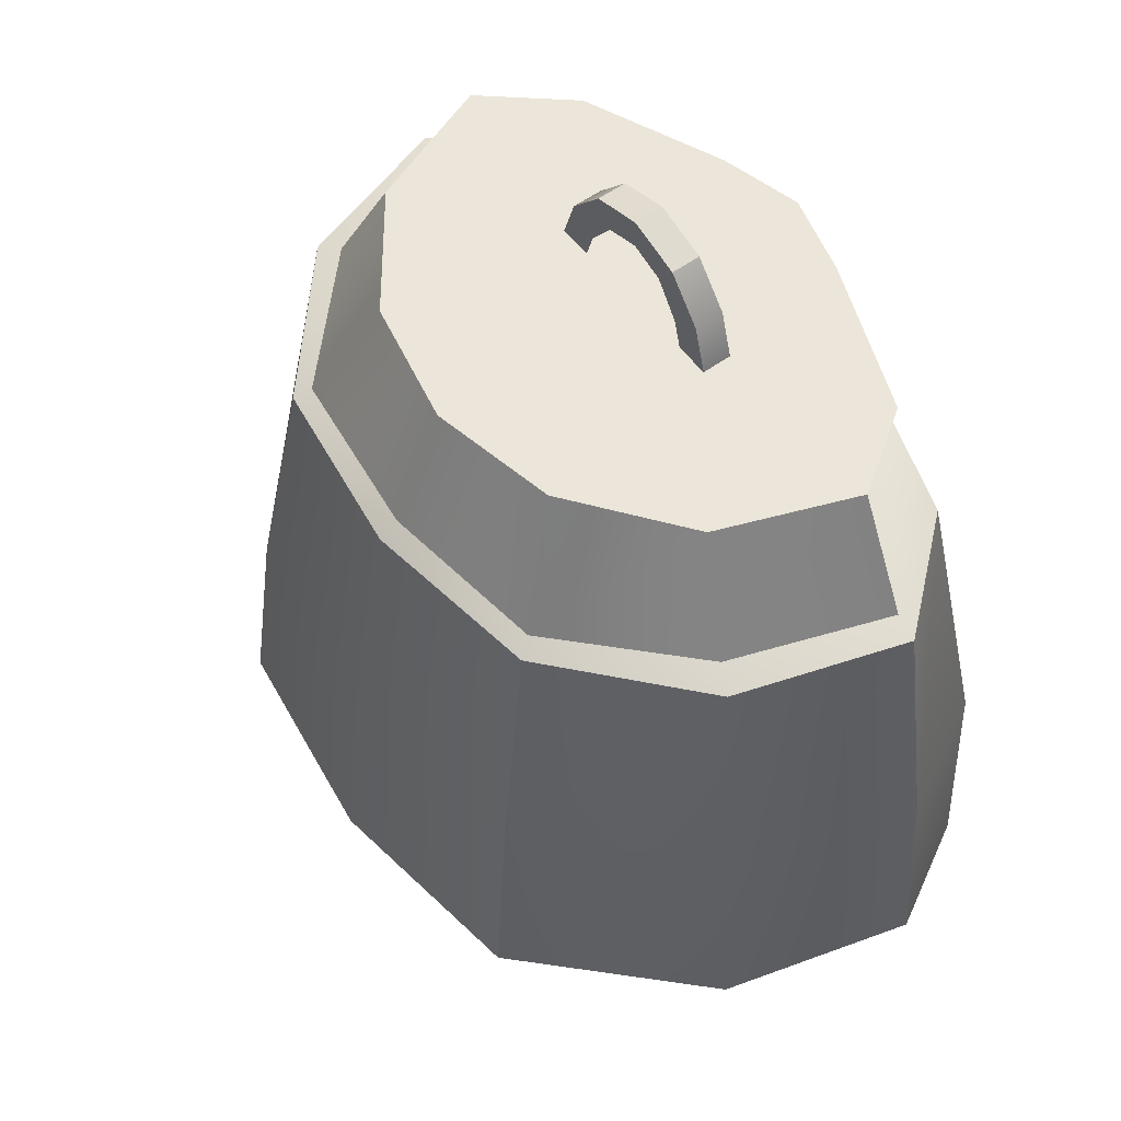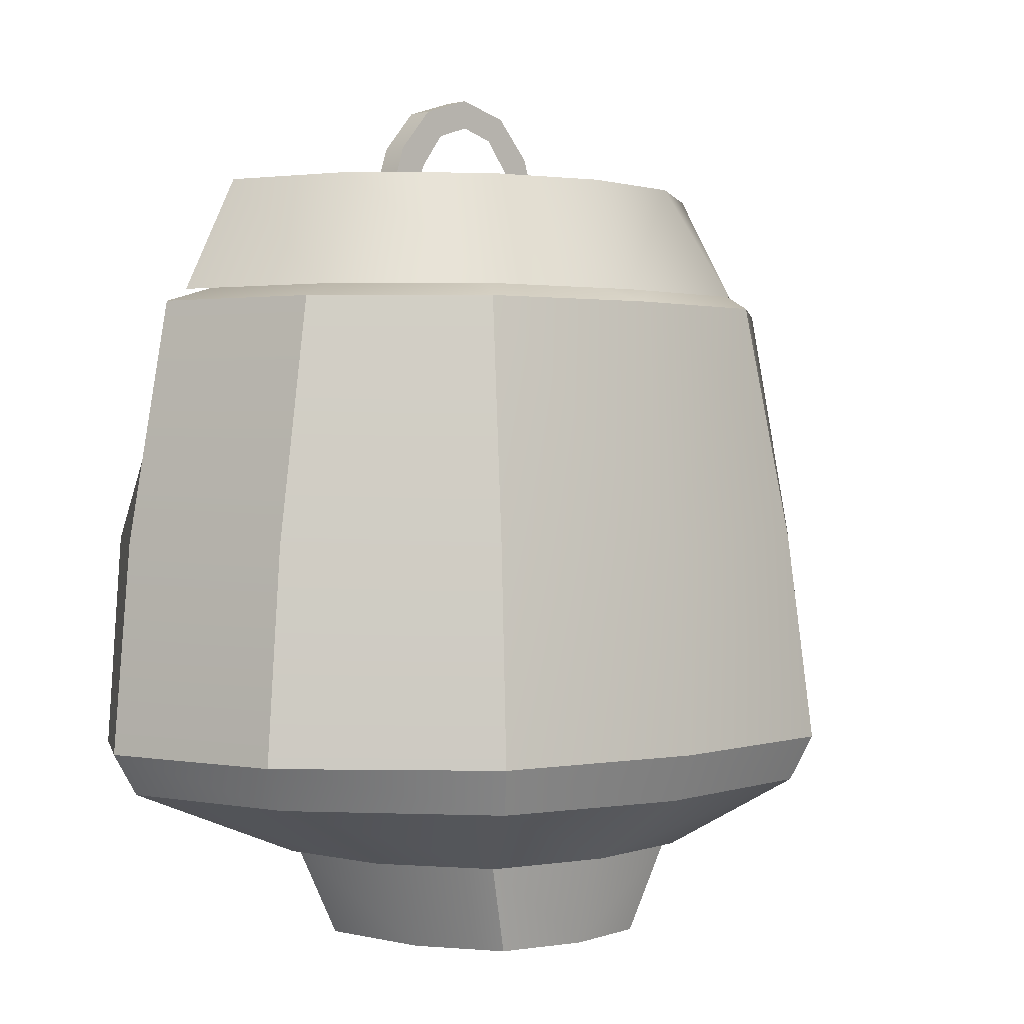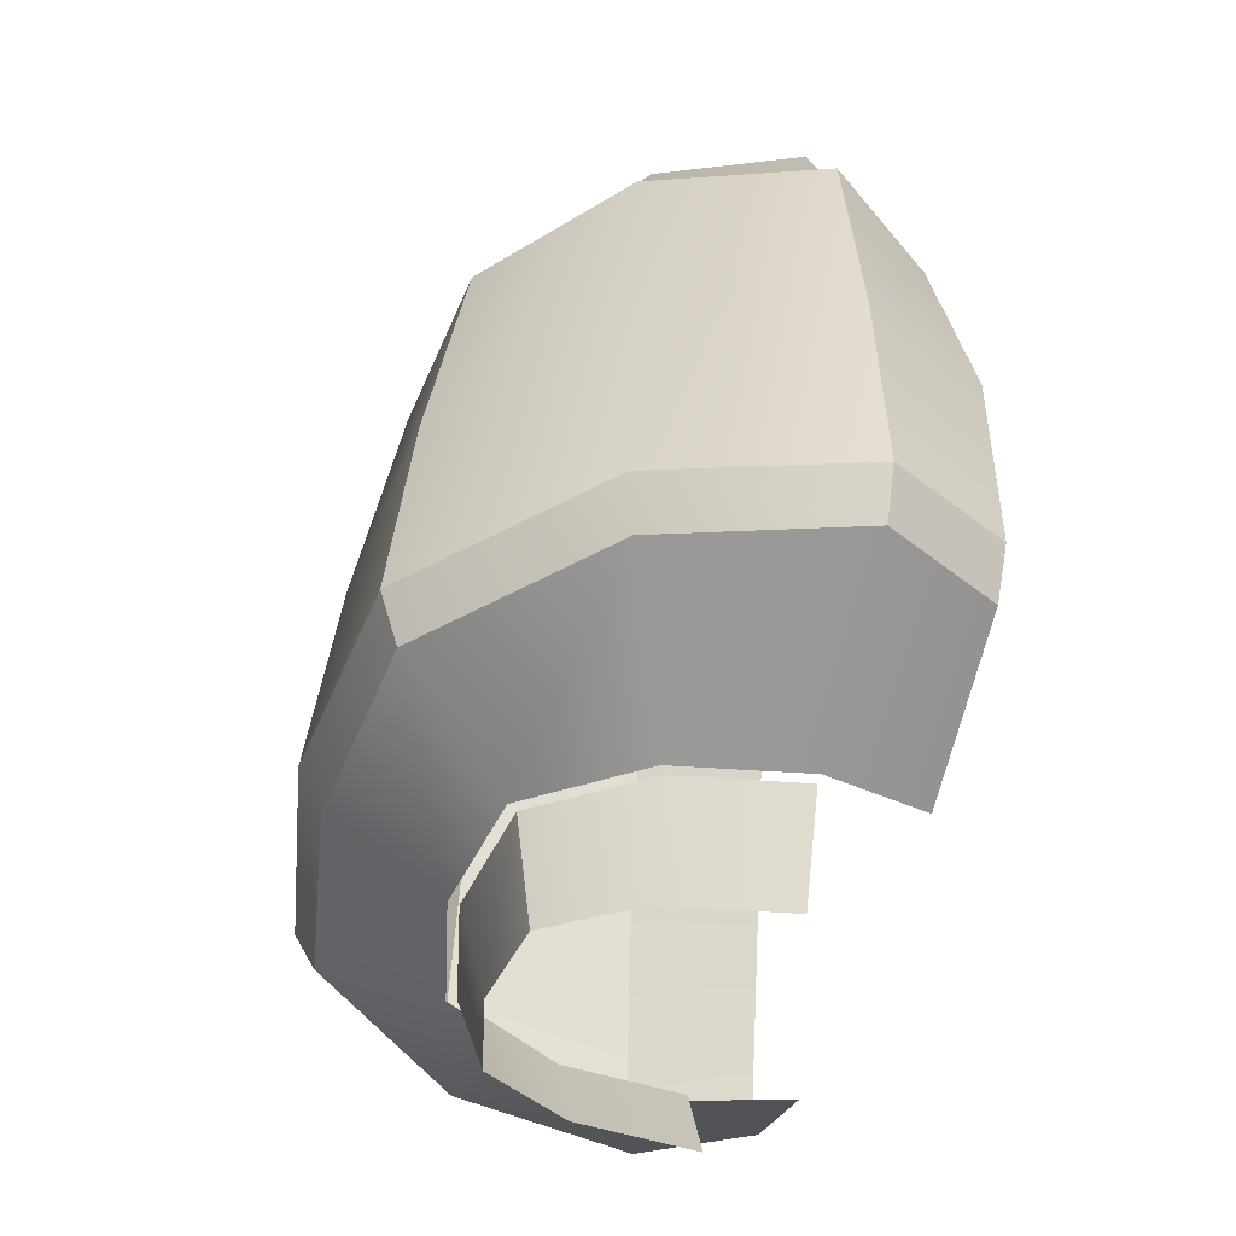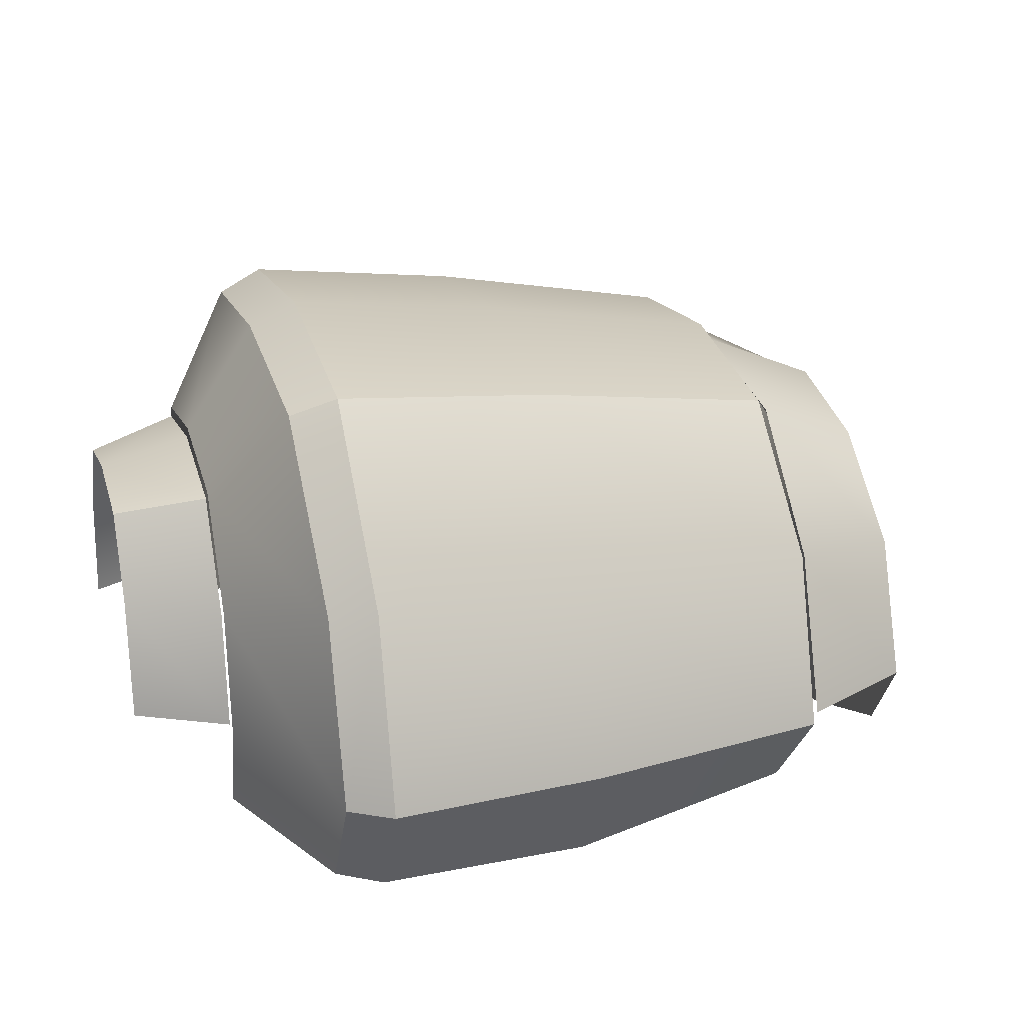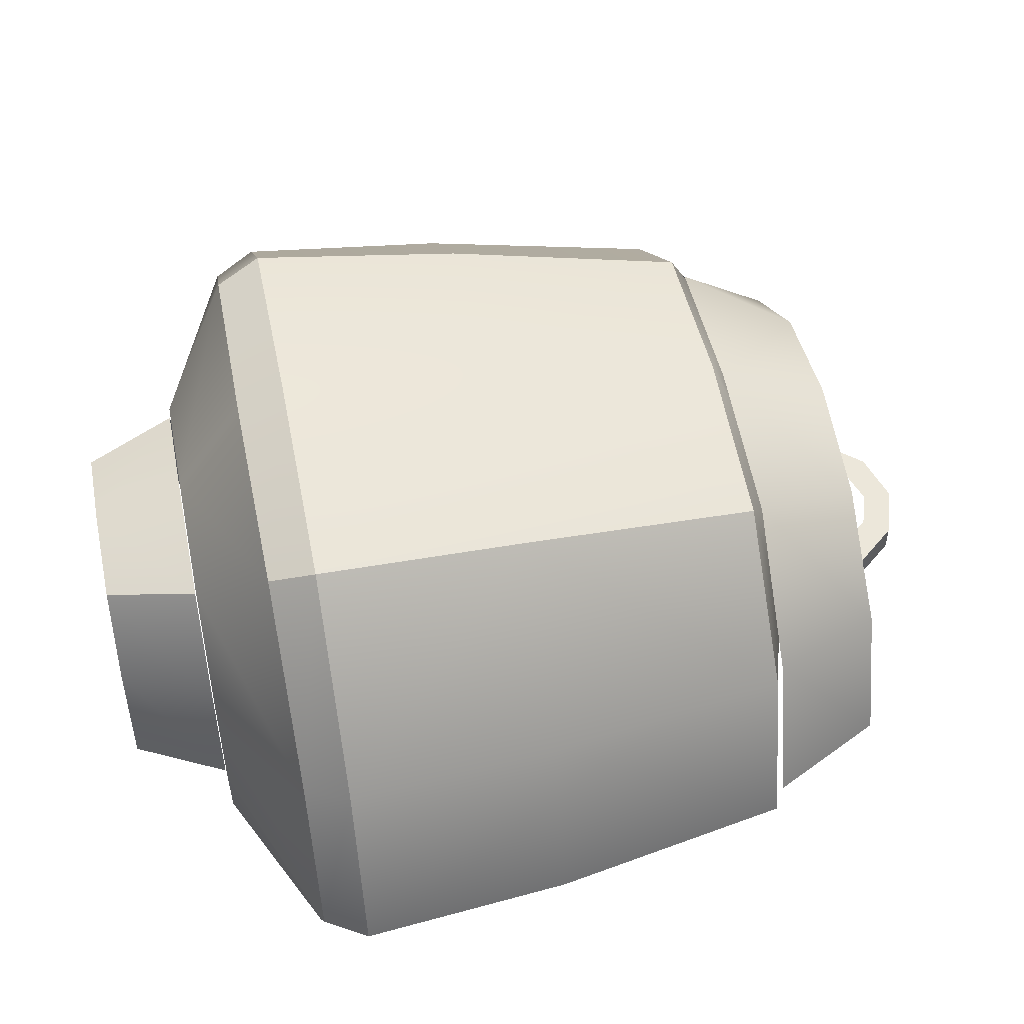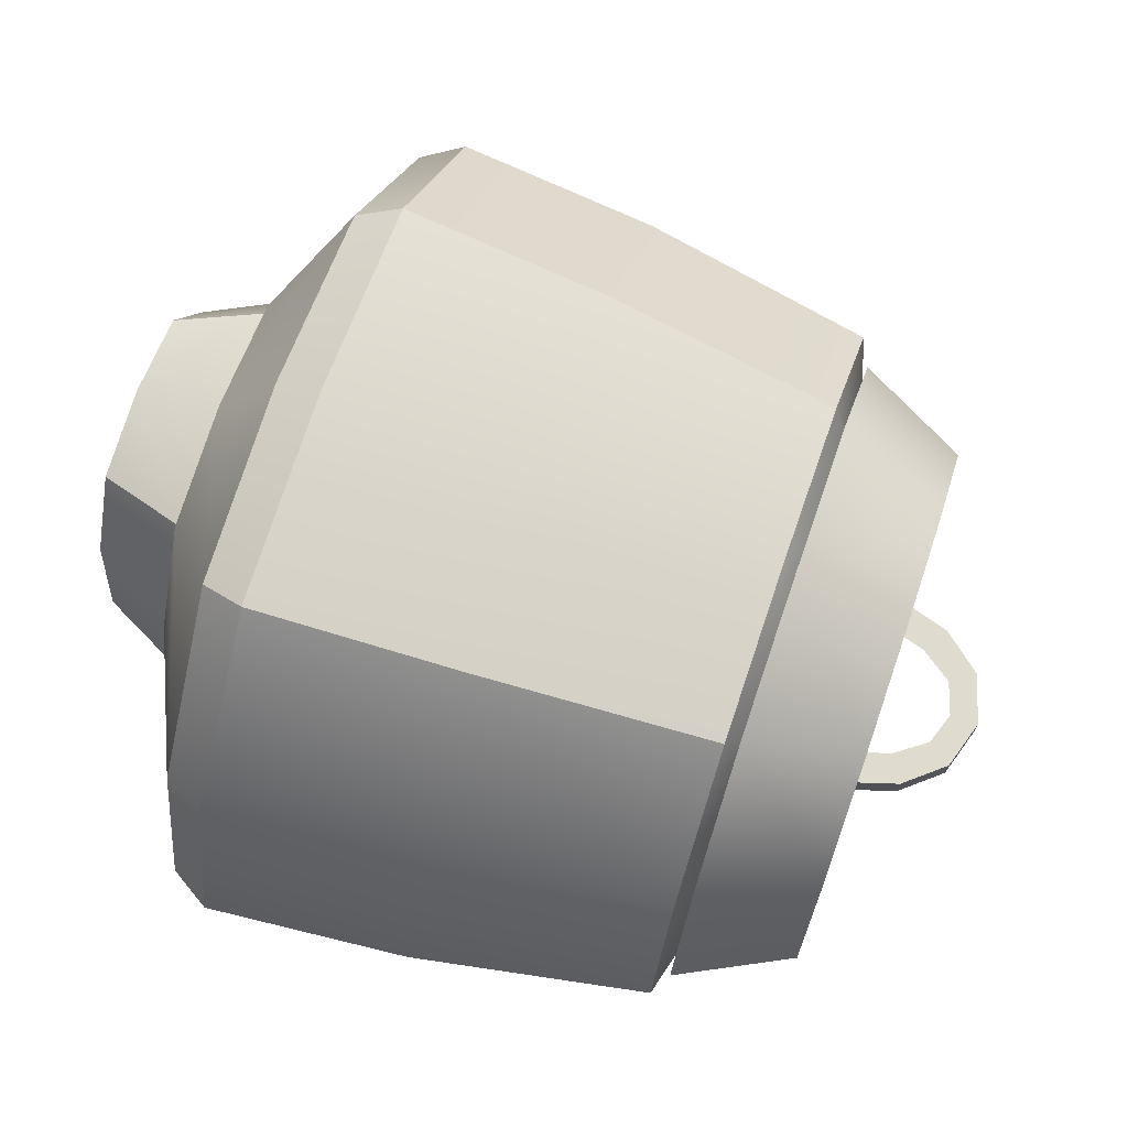
<metadata>
{"format":"obj","ext":"obj","renderer":"f3d","projection":"perspective","resolution":1024,"background":"white","views":[{"elev":56.4,"azim":53.1,"up":"+Y"},{"elev":1.4,"azim":-40.9,"up":"+Y"},{"elev":-45.6,"azim":76.8,"up":"+Y"},{"elev":23.6,"azim":74.1,"up":"+Z"},{"elev":52.8,"azim":78.7,"up":"+Z"},{"elev":70.4,"azim":108.9,"up":"+Z"}]}
</metadata>
<code>
g [fx]obj_light_lamp
v 0.01873 0.01456 0.2442
v 0.01873 0.01456 0.01839
v 0.1349 0.01456 0.22
v 0.2377 0.01456 0.1418
v 0.2851 0.01456 0.01839
v 0.235 0.01456 -0.05659
v 0.09371 0.01456 -0.1115
v 0.01873 0.01456 -0.1316
v 0.01873 -0.09337 0.291
v 0.01873 0.01456 0.2442
v 0.1349 0.01456 0.22
v 0.1749 -0.09337 0.2707
v 0.2377 0.01456 0.1418
v 0.2884 -0.09337 0.1618
v 0.2851 0.01456 0.01839
v 0.3397 -0.09337 0.01839
v 0.01873 -0.7291 0.2206
v 0.01873 -0.6437 0.2419
v 0.1311 -0.6437 0.2218
v 0.1028 -0.7291 0.2041
v 0.1028 -0.7291 0.2041
v 0.1311 -0.6437 0.2218
v 0.1929 -0.6437 0.1278
v 0.1496 -0.7291 0.1278
v 0.2088 -0.6437 0.01839
v 0.1656 -0.7291 0.01839
v 0.114 0.01134 0.04587
v 0.0824 0.01134 0.04587
v 0.07373 0.04106 0.04587
v 0.09978 0.05761 0.04587
v 0.06715 0.09656 0.04587
v 0.05083 0.07305 0.04587
v 0.01873 0.08374 0.04587
v 0.01873 0.1116 0.04587
v 0.09978 0.05761 0.04587
v 0.114 0.01134 0.01839
v 0.114 0.01134 0.04587
v 0.09978 0.05761 0.01839
v 0.06715 0.09656 0.01839
v 0.06715 0.09656 0.04587
v 0.01873 0.1116 0.04587
v 0.01873 0.1116 0.01839
v 0.06715 0.09656 0.01839
v 0.06715 0.09656 0.04587
v 0.2194 -0.531 0.3437
v 0.01873 -0.531 0.3721
v 0.01873 -0.3326 0.3479
v 0.2066 -0.3326 0.3224
v 0.1848 -0.1055 0.2848
v 0.01873 -0.1058 0.3087
v 0.3713 -0.5309 0.195
v 0.2194 -0.531 0.3437
v 0.2066 -0.3326 0.3224
v 0.3519 -0.3326 0.1876
v 0.4212 -0.5309 0.01839
v 0.4033 -0.3326 0.01839
v 0.3614 -0.1055 0.01839
v 0.3116 -0.1055 0.173
v 0.1848 -0.1055 0.2848
v 0.3662 -0.5309 -0.08167
v 0.4212 -0.5309 0.01839
v 0.4033 -0.3326 0.01839
v 0.3468 -0.3326 -0.08833
v 0.2758 -0.1055 -0.08235
v 0.3614 -0.1055 0.01839
v 0.2064 -0.5741 0.3265
v 0.01873 -0.6427 0.2512
v 0.01873 -0.5758 0.3515
v 0.1357 -0.6427 0.2298
v 0.3493 -0.5716 0.1869
v 0.2009 -0.6427 0.1324
v 0.397 -0.5706 0.01839
v 0.2181 -0.6427 0.01839
v 0.3429 -0.5722 -0.07925
v 0.1954 -0.6427 -0.07107
v 0.2181 -0.6427 0.01839
v 0.397 -0.5706 0.01839
v 0.3116 -0.1055 0.173
v 0.178 -0.06029 -3.642e-05
v 0.3614 -0.1055 0.01839
v 0.1735 -0.06029 0.1061
v 0.01873 -0.06029 -0.1072
v 0.1566 -0.06029 -0.1028
v 0.1848 -0.1055 0.2848
v 0.1473 -0.05349 0.2141
v 0.01873 -0.1058 0.3087
v 0.01873 -0.07785 0.2512
v -0.1098 -0.05349 0.2141
v -0.1405 -0.06029 -3.634e-05
v -0.1192 -0.06029 -0.1028
v -0.1361 -0.06029 0.1061
v -0.1098 -0.05349 0.2141
v -0.2751 -0.1055 0.173
v -0.3249 -0.1055 0.01839
v -0.1473 -0.1055 0.2848
v 0.01873 -0.1058 0.3087
v 0.01873 -0.07785 0.2512
v 0.3614 -0.1055 0.01839
v 0.178 -0.06029 -3.642e-05
v 0.1566 -0.06029 -0.1028
v 0.2758 -0.1055 -0.08235
v 0.01873 0.01456 0.2442
v -0.09748 0.01456 0.22
v 0.01873 0.01456 0.01839
v -0.2012 0.01456 0.1418
v -0.2487 0.01456 0.01839
v -0.1845 0.01456 -0.05659
v -0.05625 0.01456 -0.1115
v 0.01873 0.01456 -0.1316
v 0.01873 -0.09337 0.291
v -0.09748 0.01456 0.22
v 0.01873 0.01456 0.2442
v -0.1375 -0.09337 0.2707
v -0.2012 0.01456 0.1418
v -0.2519 -0.09337 0.1618
v -0.2487 0.01456 0.01839
v -0.3033 -0.09337 0.01839
v 0.01873 -0.7291 0.2206
v -0.06537 -0.7291 0.2041
v -0.09361 -0.6437 0.2218
v 0.01873 -0.6437 0.2419
v -0.06537 -0.7291 0.2041
v -0.1554 -0.6437 0.1278
v -0.09361 -0.6437 0.2218
v -0.1122 -0.7291 0.1278
v -0.1714 -0.6437 0.01839
v -0.1281 -0.7291 0.01839
v -0.03626 0.04106 0.04587
v -0.04493 0.01134 0.04587
v -0.0765 0.01134 0.04587
v -0.06231 0.05761 0.04587
v -0.02969 0.09656 0.04587
v -0.01337 0.07305 0.04587
v 0.01873 0.08374 0.04587
v 0.01873 0.1116 0.04587
v -0.0765 0.01134 0.01839
v -0.06231 0.05761 0.04587
v -0.0765 0.01134 0.04587
v -0.06231 0.05761 0.01839
v -0.02969 0.09656 0.01839
v -0.02969 0.09656 0.04587
v -0.02969 0.09656 0.01839
v 0.01873 0.1116 0.01839
v 0.01873 0.1116 0.04587
v -0.02969 0.09656 0.04587
v 0.01873 -0.3326 0.3479
v 0.01873 -0.531 0.3721
v -0.1819 -0.531 0.3437
v -0.1692 -0.3326 0.3224
v -0.1473 -0.1055 0.2848
v 0.01873 -0.1058 0.3087
v -0.1692 -0.3326 0.3224
v -0.1819 -0.531 0.3437
v -0.3348 -0.5309 0.195
v -0.3154 -0.3326 0.1876
v -0.2751 -0.1055 0.173
v -0.1473 -0.1055 0.2848
v -0.3154 -0.3326 0.1876
v -0.3348 -0.5309 0.195
v -0.3848 -0.5309 0.01839
v -0.3668 -0.3326 0.01839
v -0.3249 -0.1055 0.01839
v -0.2751 -0.1055 0.173
v -0.3668 -0.3326 0.01839
v -0.3848 -0.5309 0.01839
v -0.3297 -0.5309 -0.08167
v -0.3103 -0.3326 -0.08833
v -0.2393 -0.1055 -0.08235
v -0.3249 -0.1055 0.01839
v -0.1689 -0.5741 0.3265
v 0.01873 -0.5758 0.3515
v 0.01873 -0.6427 0.2512
v -0.09825 -0.6427 0.2298
v -0.3128 -0.5716 0.187
v -0.1635 -0.6427 0.1324
v -0.3605 -0.5705 0.01839
v -0.1806 -0.6427 0.01839
v -0.3064 -0.5721 -0.07926
v -0.3605 -0.5705 0.01839
v -0.1806 -0.6427 0.01839
v -0.1579 -0.6427 -0.07107
v -0.3249 -0.1055 0.01839
v -0.2393 -0.1055 -0.08235
v -0.1192 -0.06029 -0.1028
v -0.1405 -0.06029 -3.634e-05
v 0.2064 -0.5741 0.3265
v 0.01873 -0.5758 0.3515
v 0.01873 -0.531 0.3721
v 0.2194 -0.531 0.3437
v 0.3493 -0.5716 0.1869
v 0.2064 -0.5741 0.3265
v 0.2194 -0.531 0.3437
v 0.3713 -0.5309 0.195
v 0.397 -0.5706 0.01839
v 0.4212 -0.5309 0.01839
v 0.3429 -0.5722 -0.07925
v 0.397 -0.5706 0.01839
v 0.4212 -0.5309 0.01839
v 0.3662 -0.5309 -0.08167
v 0.01873 -0.5758 0.3515
v -0.1689 -0.5741 0.3265
v -0.1819 -0.531 0.3437
v 0.01873 -0.531 0.3721
v -0.1689 -0.5741 0.3265
v -0.3348 -0.5309 0.195
v -0.1819 -0.531 0.3437
v -0.3128 -0.5716 0.187
v -0.3848 -0.5309 0.01839
v -0.3605 -0.5705 0.01839
v -0.3605 -0.5705 0.01839
v -0.3064 -0.5721 -0.07926
v -0.3297 -0.5309 -0.08167
v -0.3848 -0.5309 0.01839
g [fx]obj_light_lamp_0
f 3 2 1
f 4 2 3
f 5 2 4
f 6 2 5
f 7 2 6
f 8 2 7
f 11 10 9
f 12 11 9
f 13 11 12
f 14 13 12
f 15 13 14
f 16 15 14
f 19 18 17
f 20 19 17
f 23 22 21
f 24 23 21
f 25 23 24
f 26 25 24
f 29 28 27
f 30 29 27
f 30 31 29
f 31 32 29
f 33 32 31
f 34 33 31
f 37 36 35
f 36 38 35
f 35 38 39
f 40 35 39
f 43 42 41
f 44 43 41
f 47 46 45
f 48 47 45
f 47 48 49
f 50 47 49
f 53 52 51
f 54 53 51
f 54 51 55
f 56 54 55
f 54 56 57
f 58 54 57
f 53 54 58
f 59 53 58
f 62 61 60
f 63 62 60
f 62 63 64
f 65 62 64
f 68 67 66
f 67 69 66
f 66 69 70
f 69 71 70
f 70 71 72
f 71 73 72
f 76 75 74
f 77 76 74
f 80 79 78
f 79 81 78
f 79 82 81
f 83 82 79
f 78 81 84
f 81 85 84
f 81 82 85
f 84 85 86
f 85 87 86
f 85 82 87
f 82 88 87
f 82 90 89
f 82 89 91
f 82 91 92
f 91 89 93
f 89 94 93
f 91 93 95
f 92 91 95
f 92 95 96
f 97 92 96
f 100 99 98
f 101 100 98
f 104 103 102
f 104 105 103
f 104 106 105
f 104 107 106
f 104 108 107
f 104 109 108
f 112 111 110
f 111 113 110
f 111 114 113
f 114 115 113
f 114 116 115
f 116 117 115
f 120 119 118
f 121 120 118
f 124 123 122
f 123 125 122
f 123 126 125
f 126 127 125
f 130 129 128
f 131 130 128
f 132 131 128
f 133 132 128
f 132 133 134
f 135 132 134
f 138 137 136
f 137 139 136
f 139 137 140
f 137 141 140
f 144 143 142
f 145 144 142
f 148 147 146
f 149 148 146
f 150 149 146
f 151 150 146
f 154 153 152
f 155 154 152
f 156 155 152
f 157 156 152
f 160 159 158
f 161 160 158
f 162 161 158
f 163 162 158
f 166 165 164
f 167 166 164
f 168 167 164
f 169 168 164
f 172 171 170
f 173 172 170
f 173 170 174
f 175 173 174
f 175 174 176
f 177 175 176
f 180 179 178
f 181 180 178
f 184 183 182
f 185 184 182
f 188 187 186
f 189 188 186
f 192 191 190
f 193 192 190
f 193 190 194
f 195 193 194
f 198 197 196
f 199 198 196
f 202 201 200
f 203 202 200
f 206 205 204
f 205 207 204
f 205 208 207
f 208 209 207
f 212 211 210
f 213 212 210

</code>
